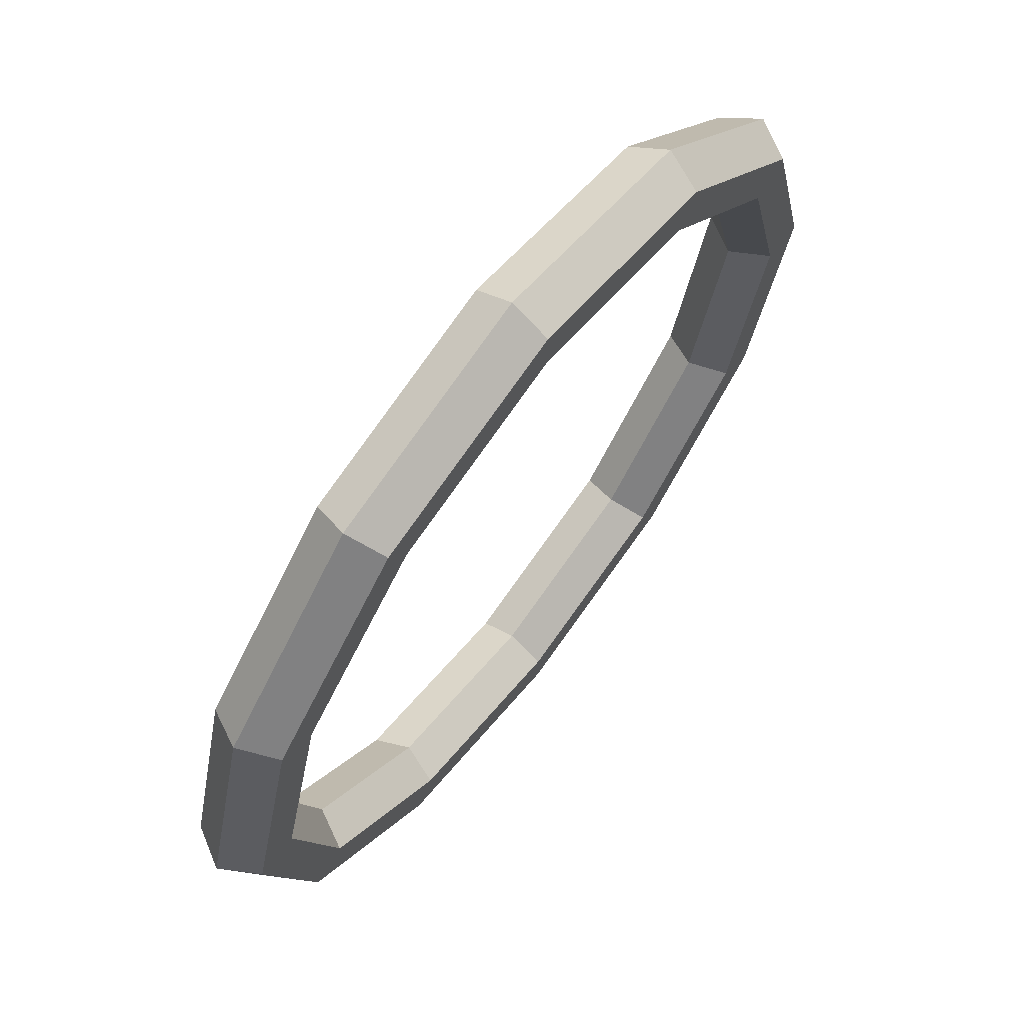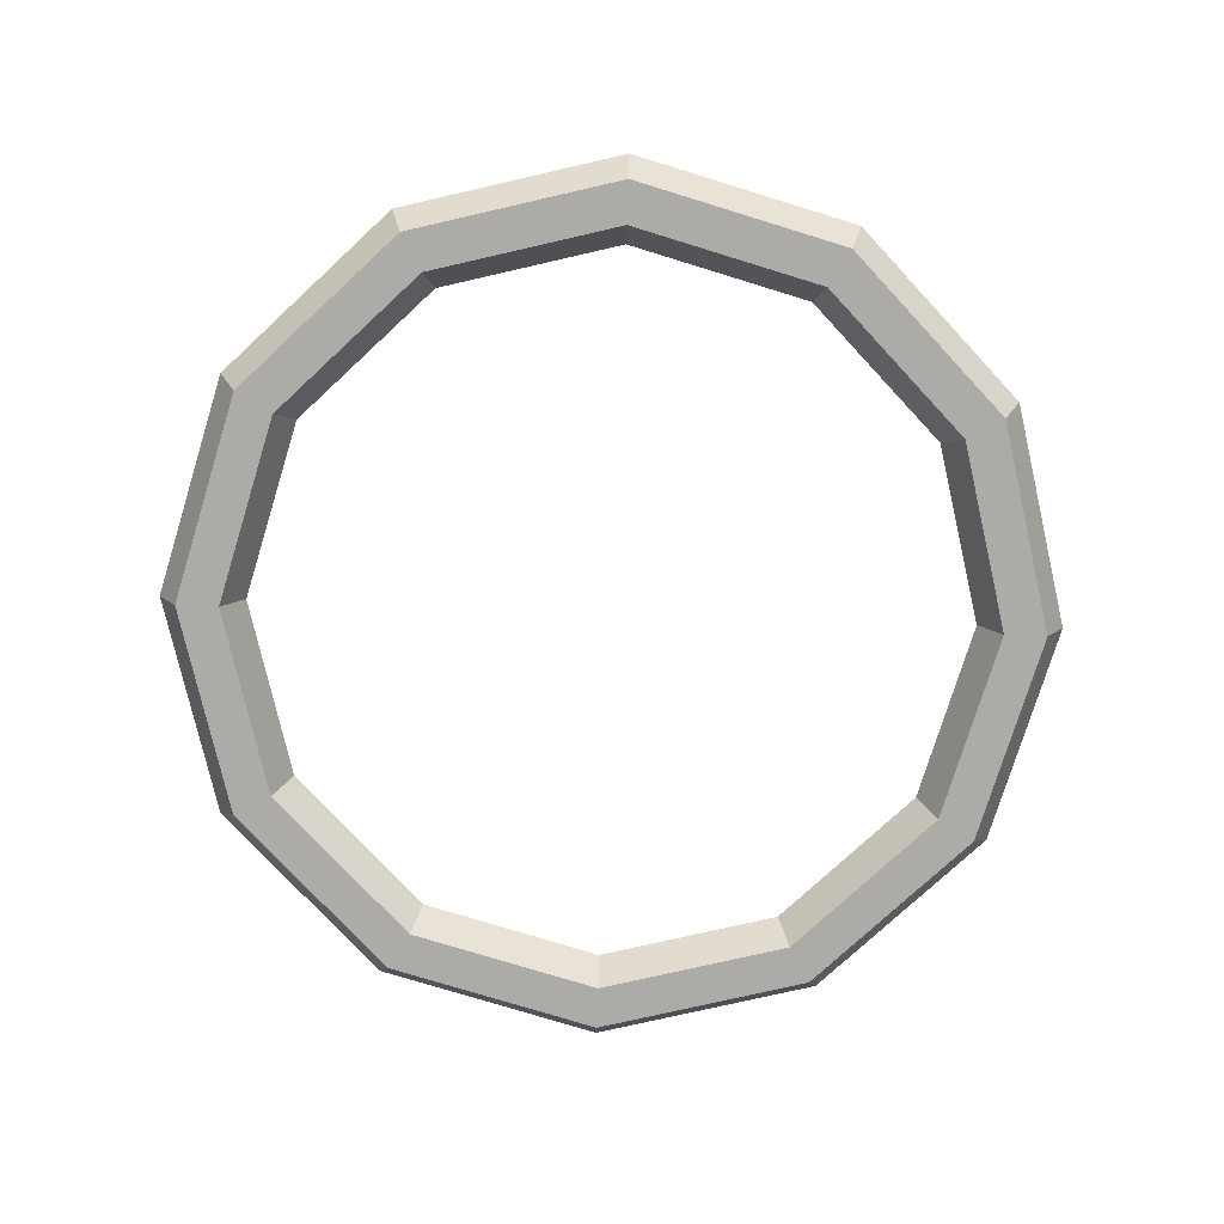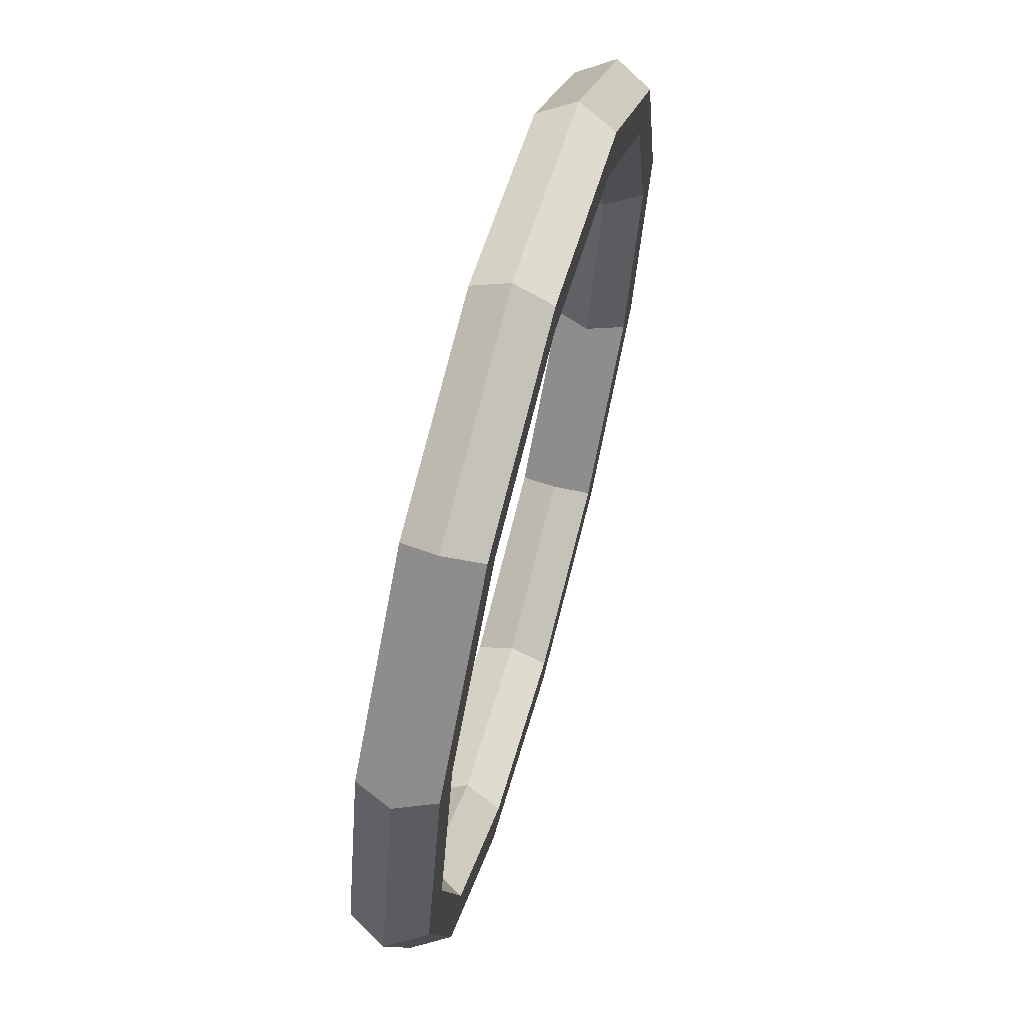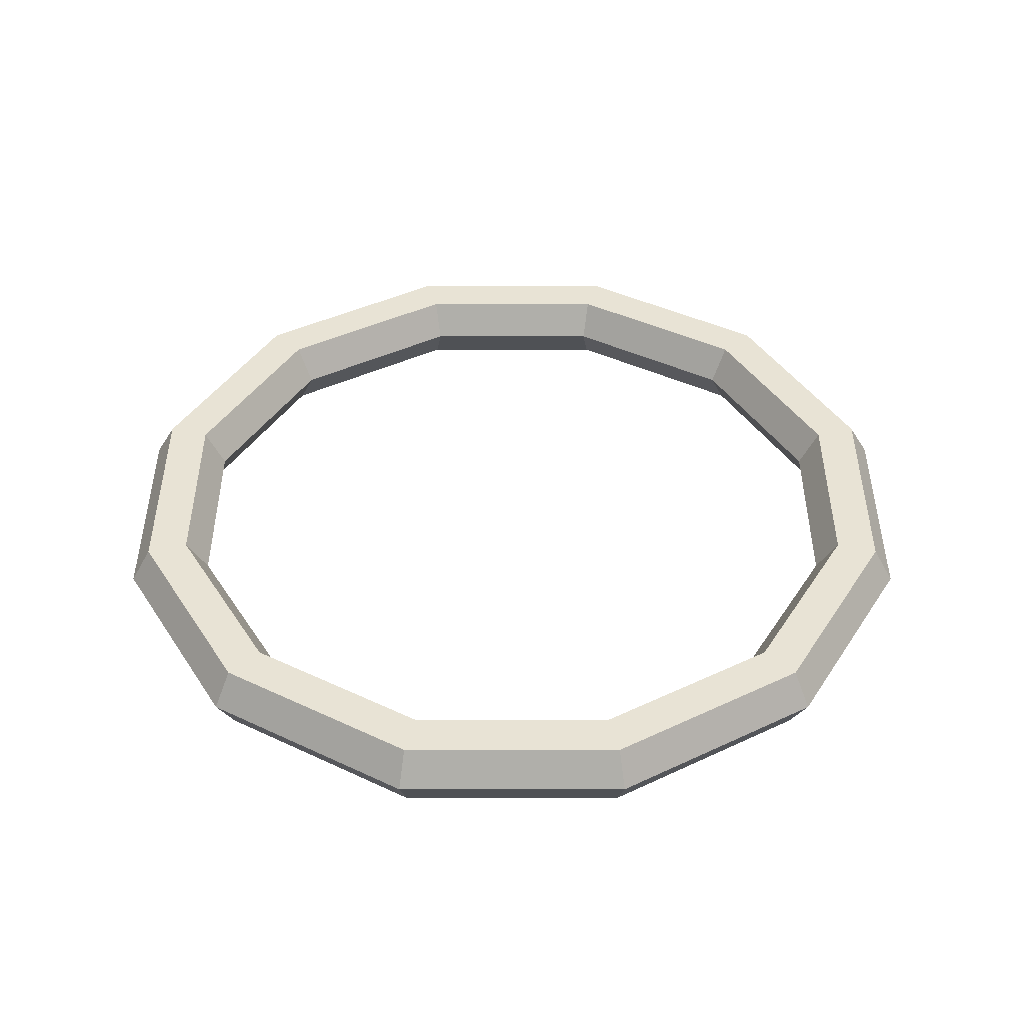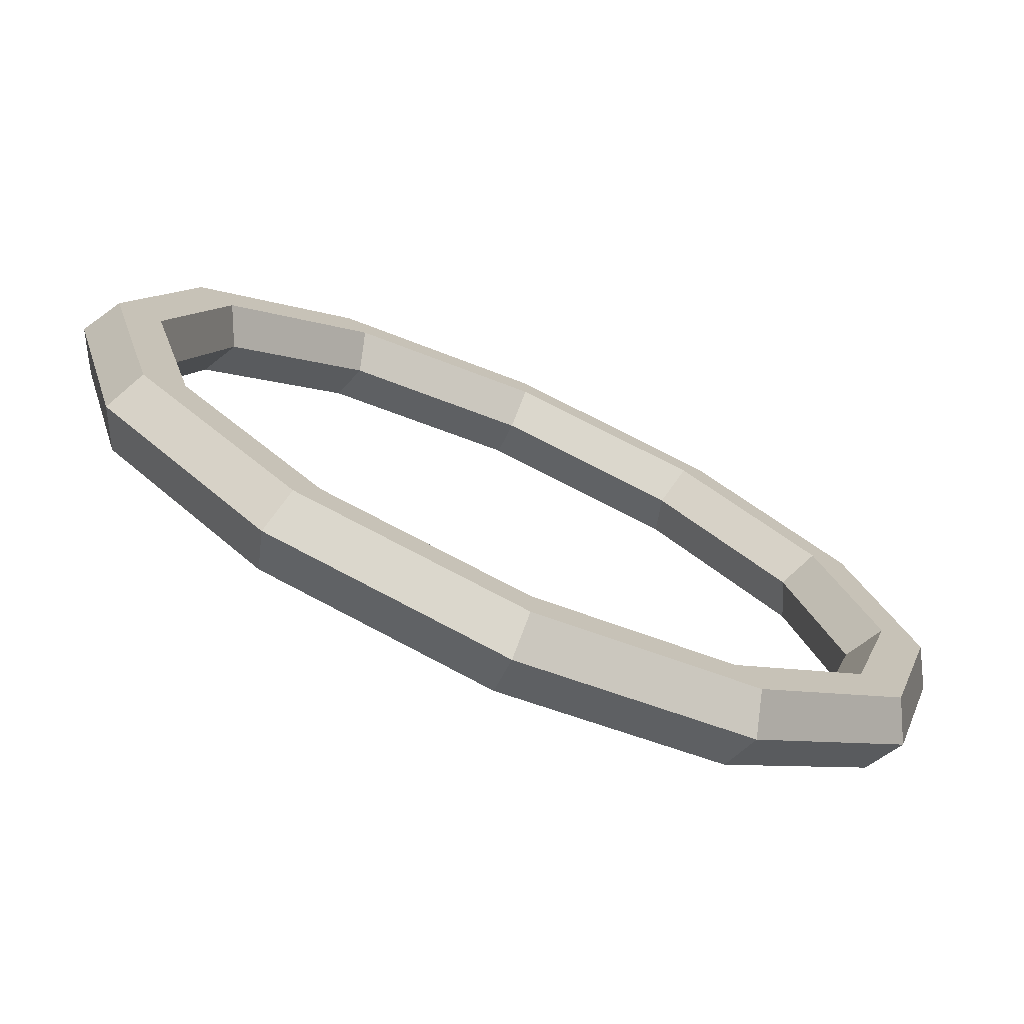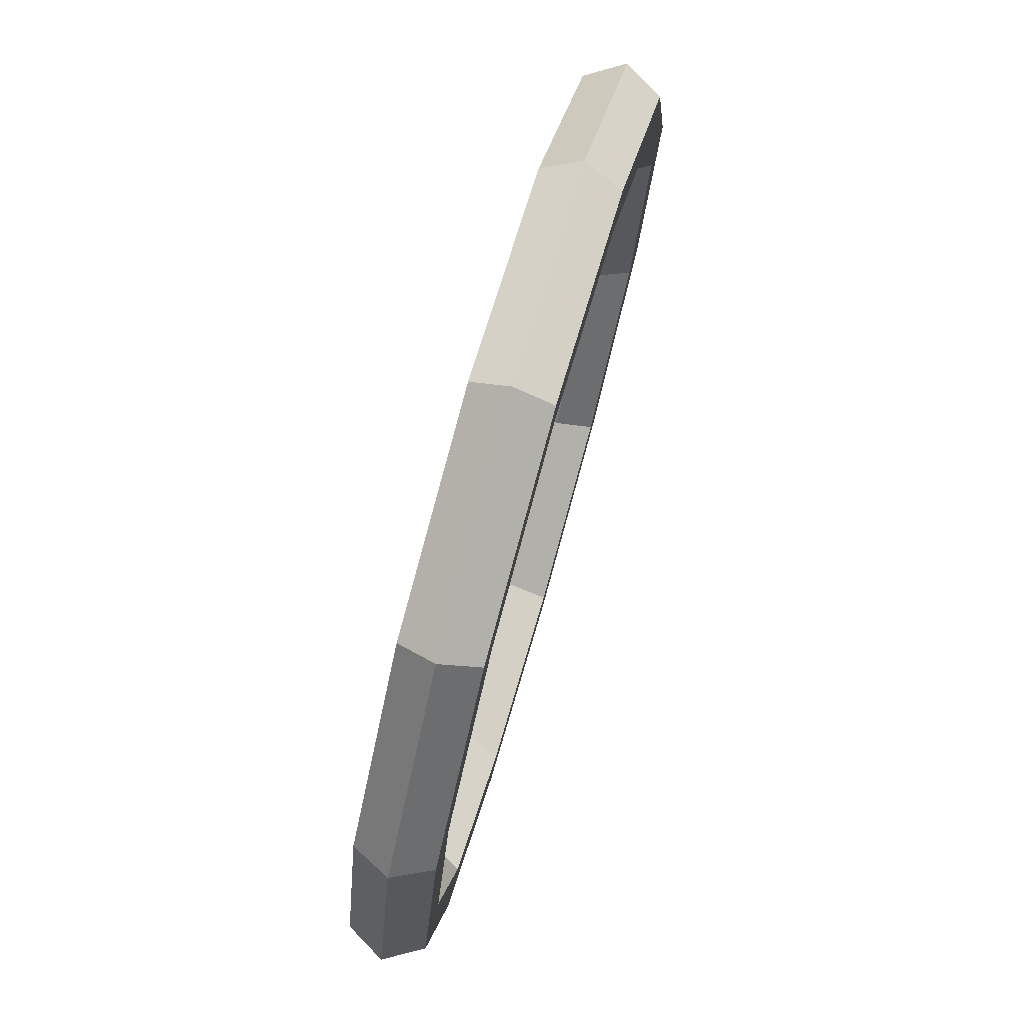
<metadata>
{"format":"obj","ext":"obj","renderer":"f3d","projection":"perspective","resolution":1024,"background":"white","views":[{"elev":67.7,"azim":127.5,"up":"+Z"},{"elev":-76.4,"azim":-152.1,"up":"+Y"},{"elev":65.4,"azim":105.1,"up":"+Z"},{"elev":41.2,"azim":105.0,"up":"+Y"},{"elev":-74.6,"azim":156.1,"up":"+Z"},{"elev":77.0,"azim":105.9,"up":"+Z"}]}
</metadata>
<code>
g pb_Mesh-5440354
v -0 0 0
v 0.1625 0.2815 0
v 0.1625 0.2815 0
v 0.4875 0.2815 0
v 0.4875 0.2815 0
v 0.65 -2.841e-08 0
v 0.65 -2.841e-08 0
v 0.4875 -0.2815 0
v 0.4875 -0.2815 0
v 0.1625 -0.2815 0
v 0.1625 -0.2815 0
v -0 5.682e-08 0
v 0.4555 0 -1.7
v 0.5962 0.2815 -1.619
v 0.5962 0.2815 -1.619
v 0.8777 0.2815 -1.456
v 0.8777 0.2815 -1.456
v 1.018 -2.841e-08 -1.375
v 1.018 -2.841e-08 -1.375
v 0.8777 -0.2815 -1.456
v 0.8777 -0.2815 -1.456
v 0.5962 -0.2815 -1.619
v 0.5962 -0.2815 -1.619
v 0.4555 5.682e-08 -1.7
v 0.4555 0 -1.7
v 0.5962 0.2815 -1.619
v 0.5962 0.2815 -1.619
v 0.8777 0.2815 -1.456
v 0.8777 0.2815 -1.456
v 1.018 -2.841e-08 -1.375
v 1.018 -2.841e-08 -1.375
v 0.8777 -0.2815 -1.456
v 0.8777 -0.2815 -1.456
v 0.5962 -0.2815 -1.619
v 0.5962 -0.2815 -1.619
v 0.4555 5.682e-08 -1.7
v 1.7 0 -2.944
v 1.781 0.2815 -2.804
v 1.781 0.2815 -2.804
v 1.944 0.2815 -2.522
v 1.944 0.2815 -2.522
v 2.025 -2.841e-08 -2.382
v 2.025 -2.841e-08 -2.382
v 1.944 -0.2815 -2.522
v 1.944 -0.2815 -2.522
v 1.781 -0.2815 -2.804
v 1.781 -0.2815 -2.804
v 1.7 5.682e-08 -2.944
v 1.7 0 -2.944
v 1.781 0.2815 -2.804
v 1.781 0.2815 -2.804
v 1.944 0.2815 -2.522
v 1.944 0.2815 -2.522
v 2.025 -2.841e-08 -2.382
v 2.025 -2.841e-08 -2.382
v 1.944 -0.2815 -2.522
v 1.944 -0.2815 -2.522
v 1.781 -0.2815 -2.804
v 1.781 -0.2815 -2.804
v 1.7 5.682e-08 -2.944
v 3.4 0 -3.4
v 3.4 0.2815 -3.237
v 3.4 0.2815 -3.237
v 3.4 0.2815 -2.912
v 3.4 0.2815 -2.912
v 3.4 -2.841e-08 -2.75
v 3.4 -2.841e-08 -2.75
v 3.4 -0.2815 -2.913
v 3.4 -0.2815 -2.913
v 3.4 -0.2815 -3.237
v 3.4 -0.2815 -3.237
v 3.4 5.682e-08 -3.4
v 3.4 0 -3.4
v 3.4 0.2815 -3.237
v 3.4 0.2815 -3.237
v 3.4 0.2815 -2.912
v 3.4 0.2815 -2.912
v 3.4 -2.841e-08 -2.75
v 3.4 -2.841e-08 -2.75
v 3.4 -0.2815 -2.913
v 3.4 -0.2815 -2.913
v 3.4 -0.2815 -3.237
v 3.4 -0.2815 -3.237
v 3.4 5.682e-08 -3.4
v 5.1 0 -2.944
v 5.019 0.2815 -2.804
v 5.019 0.2815 -2.804
v 4.856 0.2815 -2.522
v 4.856 0.2815 -2.522
v 4.775 -2.841e-08 -2.382
v 4.775 -2.841e-08 -2.382
v 4.856 -0.2815 -2.522
v 4.856 -0.2815 -2.522
v 5.019 -0.2815 -2.804
v 5.019 -0.2815 -2.804
v 5.1 5.682e-08 -2.944
v 5.1 0 -2.944
v 5.019 0.2815 -2.804
v 5.019 0.2815 -2.804
v 4.856 0.2815 -2.522
v 4.856 0.2815 -2.522
v 4.775 -2.841e-08 -2.382
v 4.775 -2.841e-08 -2.382
v 4.856 -0.2815 -2.522
v 4.856 -0.2815 -2.522
v 5.019 -0.2815 -2.804
v 5.019 -0.2815 -2.804
v 5.1 5.682e-08 -2.944
v 6.344 0 -1.7
v 6.204 0.2815 -1.619
v 6.204 0.2815 -1.619
v 5.922 0.2815 -1.456
v 5.922 0.2815 -1.456
v 5.782 -2.841e-08 -1.375
v 5.782 -2.841e-08 -1.375
v 5.922 -0.2815 -1.456
v 5.922 -0.2815 -1.456
v 6.204 -0.2815 -1.619
v 6.204 -0.2815 -1.619
v 6.344 5.682e-08 -1.7
v 6.344 0 -1.7
v 6.204 0.2815 -1.619
v 6.204 0.2815 -1.619
v 5.922 0.2815 -1.456
v 5.922 0.2815 -1.456
v 5.782 -2.841e-08 -1.375
v 5.782 -2.841e-08 -1.375
v 5.922 -0.2815 -1.456
v 5.922 -0.2815 -1.456
v 6.204 -0.2815 -1.619
v 6.204 -0.2815 -1.619
v 6.344 5.682e-08 -1.7
v 6.8 0 2.972e-07
v 6.638 0.2815 2.83e-07
v 6.638 0.2815 2.83e-07
v 6.312 0.2815 2.546e-07
v 6.312 0.2815 2.546e-07
v 6.15 -2.841e-08 2.404e-07
v 6.15 -2.841e-08 2.404e-07
v 6.312 -0.2815 2.546e-07
v 6.312 -0.2815 2.546e-07
v 6.638 -0.2815 2.83e-07
v 6.638 -0.2815 2.83e-07
v 6.8 5.682e-08 2.972e-07
v 6.8 0 2.972e-07
v 6.638 0.2815 2.83e-07
v 6.638 0.2815 2.83e-07
v 6.312 0.2815 2.546e-07
v 6.312 0.2815 2.546e-07
v 6.15 -2.841e-08 2.404e-07
v 6.15 -2.841e-08 2.404e-07
v 6.312 -0.2815 2.546e-07
v 6.312 -0.2815 2.546e-07
v 6.638 -0.2815 2.83e-07
v 6.638 -0.2815 2.83e-07
v 6.8 5.682e-08 2.972e-07
v 6.344 0 1.7
v 6.204 0.2815 1.619
v 6.204 0.2815 1.619
v 5.922 0.2815 1.456
v 5.922 0.2815 1.456
v 5.782 -2.841e-08 1.375
v 5.782 -2.841e-08 1.375
v 5.922 -0.2815 1.456
v 5.922 -0.2815 1.456
v 6.204 -0.2815 1.619
v 6.204 -0.2815 1.619
v 6.344 5.682e-08 1.7
v 6.344 0 1.7
v 6.204 0.2815 1.619
v 6.204 0.2815 1.619
v 5.922 0.2815 1.456
v 5.922 0.2815 1.456
v 5.782 -2.841e-08 1.375
v 5.782 -2.841e-08 1.375
v 5.922 -0.2815 1.456
v 5.922 -0.2815 1.456
v 6.204 -0.2815 1.619
v 6.204 -0.2815 1.619
v 6.344 5.682e-08 1.7
v 5.1 0 2.944
v 5.019 0.2815 2.804
v 5.019 0.2815 2.804
v 4.856 0.2815 2.522
v 4.856 0.2815 2.522
v 4.775 -2.841e-08 2.382
v 4.775 -2.841e-08 2.382
v 4.856 -0.2815 2.522
v 4.856 -0.2815 2.522
v 5.019 -0.2815 2.804
v 5.019 -0.2815 2.804
v 5.1 5.682e-08 2.944
v 5.1 0 2.944
v 5.019 0.2815 2.804
v 5.019 0.2815 2.804
v 4.856 0.2815 2.522
v 4.856 0.2815 2.522
v 4.775 -2.841e-08 2.382
v 4.775 -2.841e-08 2.382
v 4.856 -0.2815 2.522
v 4.856 -0.2815 2.522
v 5.019 -0.2815 2.804
v 5.019 -0.2815 2.804
v 5.1 5.682e-08 2.944
v 3.4 0 3.4
v 3.4 0.2815 3.237
v 3.4 0.2815 3.237
v 3.4 0.2815 2.912
v 3.4 0.2815 2.912
v 3.4 -2.841e-08 2.75
v 3.4 -2.841e-08 2.75
v 3.4 -0.2815 2.913
v 3.4 -0.2815 2.913
v 3.4 -0.2815 3.237
v 3.4 -0.2815 3.237
v 3.4 5.682e-08 3.4
v 3.4 0 3.4
v 3.4 0.2815 3.237
v 3.4 0.2815 3.237
v 3.4 0.2815 2.912
v 3.4 0.2815 2.912
v 3.4 -2.841e-08 2.75
v 3.4 -2.841e-08 2.75
v 3.4 -0.2815 2.913
v 3.4 -0.2815 2.913
v 3.4 -0.2815 3.237
v 3.4 -0.2815 3.237
v 3.4 5.682e-08 3.4
v 1.7 0 2.944
v 1.781 0.2815 2.804
v 1.781 0.2815 2.804
v 1.944 0.2815 2.522
v 1.944 0.2815 2.522
v 2.025 -2.841e-08 2.382
v 2.025 -2.841e-08 2.382
v 1.944 -0.2815 2.522
v 1.944 -0.2815 2.522
v 1.781 -0.2815 2.804
v 1.781 -0.2815 2.804
v 1.7 5.682e-08 2.944
v 1.7 0 2.944
v 1.781 0.2815 2.804
v 1.781 0.2815 2.804
v 1.944 0.2815 2.522
v 1.944 0.2815 2.522
v 2.025 -2.841e-08 2.382
v 2.025 -2.841e-08 2.382
v 1.944 -0.2815 2.522
v 1.944 -0.2815 2.522
v 1.781 -0.2815 2.804
v 1.781 -0.2815 2.804
v 1.7 5.682e-08 2.944
v 0.4555 0 1.7
v 0.5962 0.2815 1.619
v 0.5962 0.2815 1.619
v 0.8777 0.2815 1.456
v 0.8777 0.2815 1.456
v 1.018 -2.841e-08 1.375
v 1.018 -2.841e-08 1.375
v 0.8777 -0.2815 1.456
v 0.8777 -0.2815 1.456
v 0.5962 -0.2815 1.619
v 0.5962 -0.2815 1.619
v 0.4555 5.682e-08 1.7
v 0.4555 0 1.7
v 0.5962 0.2815 1.619
v 0.5962 0.2815 1.619
v 0.8777 0.2815 1.456
v 0.8777 0.2815 1.456
v 1.018 -2.841e-08 1.375
v 1.018 -2.841e-08 1.375
v 0.8777 -0.2815 1.456
v 0.8777 -0.2815 1.456
v 0.5962 -0.2815 1.619
v 0.5962 -0.2815 1.619
v 0.4555 5.682e-08 1.7
v -0 0 -5.945e-07
v 0.1625 0.2815 -5.661e-07
v 0.1625 0.2815 -5.661e-07
v 0.4875 0.2815 -5.092e-07
v 0.4875 0.2815 -5.092e-07
v 0.65 -2.841e-08 -4.808e-07
v 0.65 -2.841e-08 -4.808e-07
v 0.4875 -0.2815 -5.092e-07
v 0.4875 -0.2815 -5.092e-07
v 0.1625 -0.2815 -5.661e-07
v 0.1625 -0.2815 -5.661e-07
v -0 5.682e-08 -5.945e-07
g pb_Mesh-5440354_0
f 2 13 1
f 2 14 13
f 4 15 3
f 4 16 15
f 6 17 5
f 6 18 17
f 8 19 7
f 8 20 19
f 10 21 9
f 10 22 21
f 12 23 11
f 12 24 23
f 26 37 25
f 26 38 37
f 28 39 27
f 28 40 39
f 30 41 29
f 30 42 41
f 32 43 31
f 32 44 43
f 34 45 33
f 34 46 45
f 36 47 35
f 36 48 47
f 50 61 49
f 50 62 61
f 52 63 51
f 52 64 63
f 54 65 53
f 54 66 65
f 56 67 55
f 56 68 67
f 58 69 57
f 58 70 69
f 60 71 59
f 60 72 71
f 74 85 73
f 74 86 85
f 76 87 75
f 76 88 87
f 78 89 77
f 78 90 89
f 80 91 79
f 80 92 91
f 82 93 81
f 82 94 93
f 84 95 83
f 84 96 95
f 98 109 97
f 98 110 109
f 100 111 99
f 100 112 111
f 102 113 101
f 102 114 113
f 104 115 103
f 104 116 115
f 106 117 105
f 106 118 117
f 108 119 107
f 108 120 119
f 122 133 121
f 122 134 133
f 124 135 123
f 124 136 135
f 126 137 125
f 126 138 137
f 128 139 127
f 128 140 139
f 130 141 129
f 130 142 141
f 132 143 131
f 132 144 143
f 146 157 145
f 146 158 157
f 148 159 147
f 148 160 159
f 150 161 149
f 150 162 161
f 152 163 151
f 152 164 163
f 154 165 153
f 154 166 165
f 156 167 155
f 156 168 167
f 170 181 169
f 170 182 181
f 172 183 171
f 172 184 183
f 174 185 173
f 174 186 185
f 176 187 175
f 176 188 187
f 178 189 177
f 178 190 189
f 180 191 179
f 180 192 191
f 194 205 193
f 194 206 205
f 196 207 195
f 196 208 207
f 198 209 197
f 198 210 209
f 200 211 199
f 200 212 211
f 202 213 201
f 202 214 213
f 204 215 203
f 204 216 215
f 218 229 217
f 218 230 229
f 220 231 219
f 220 232 231
f 222 233 221
f 222 234 233
f 224 235 223
f 224 236 235
f 226 237 225
f 226 238 237
f 228 239 227
f 228 240 239
f 242 253 241
f 242 254 253
f 244 255 243
f 244 256 255
f 246 257 245
f 246 258 257
f 248 259 247
f 248 260 259
f 250 261 249
f 250 262 261
f 252 263 251
f 252 264 263
f 266 277 265
f 266 278 277
f 268 279 267
f 268 280 279
f 270 281 269
f 270 282 281
f 272 283 271
f 272 284 283
f 274 285 273
f 274 286 285
f 276 287 275
f 276 288 287

</code>
